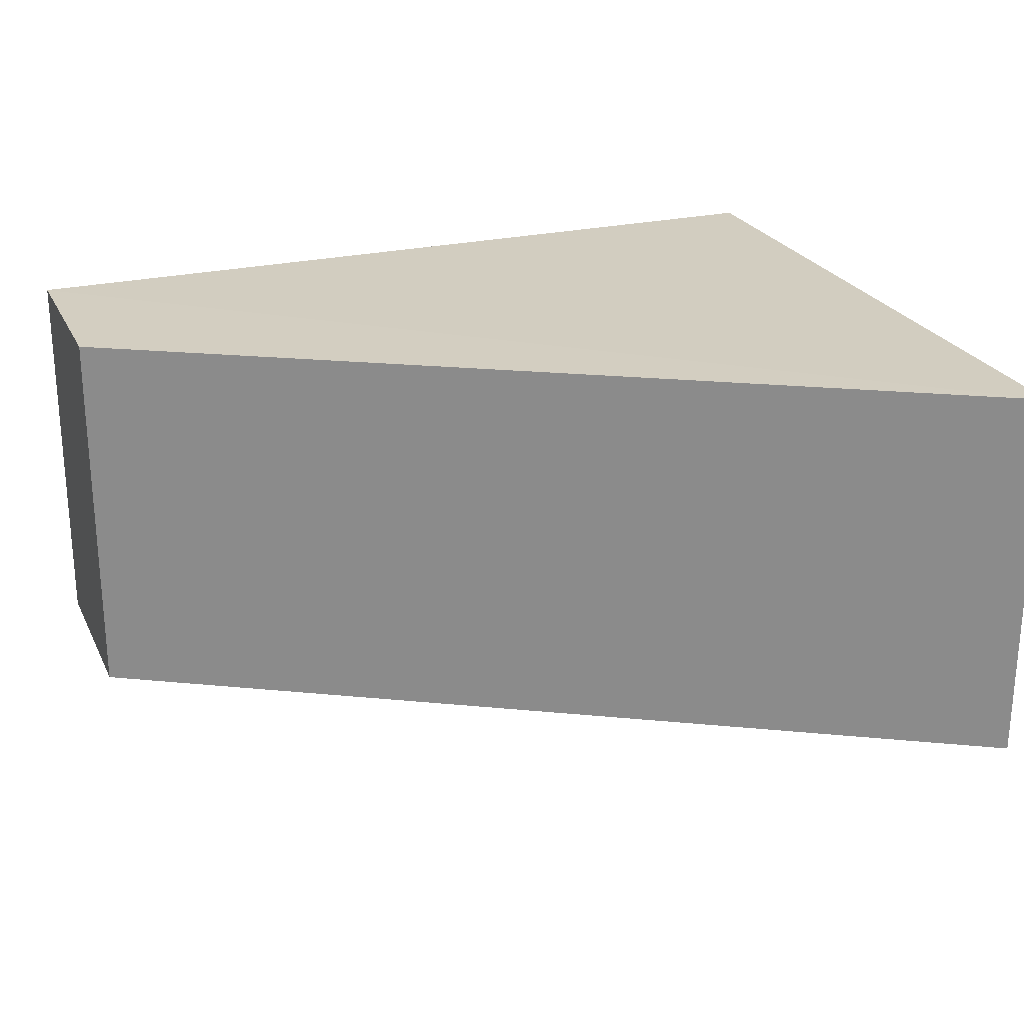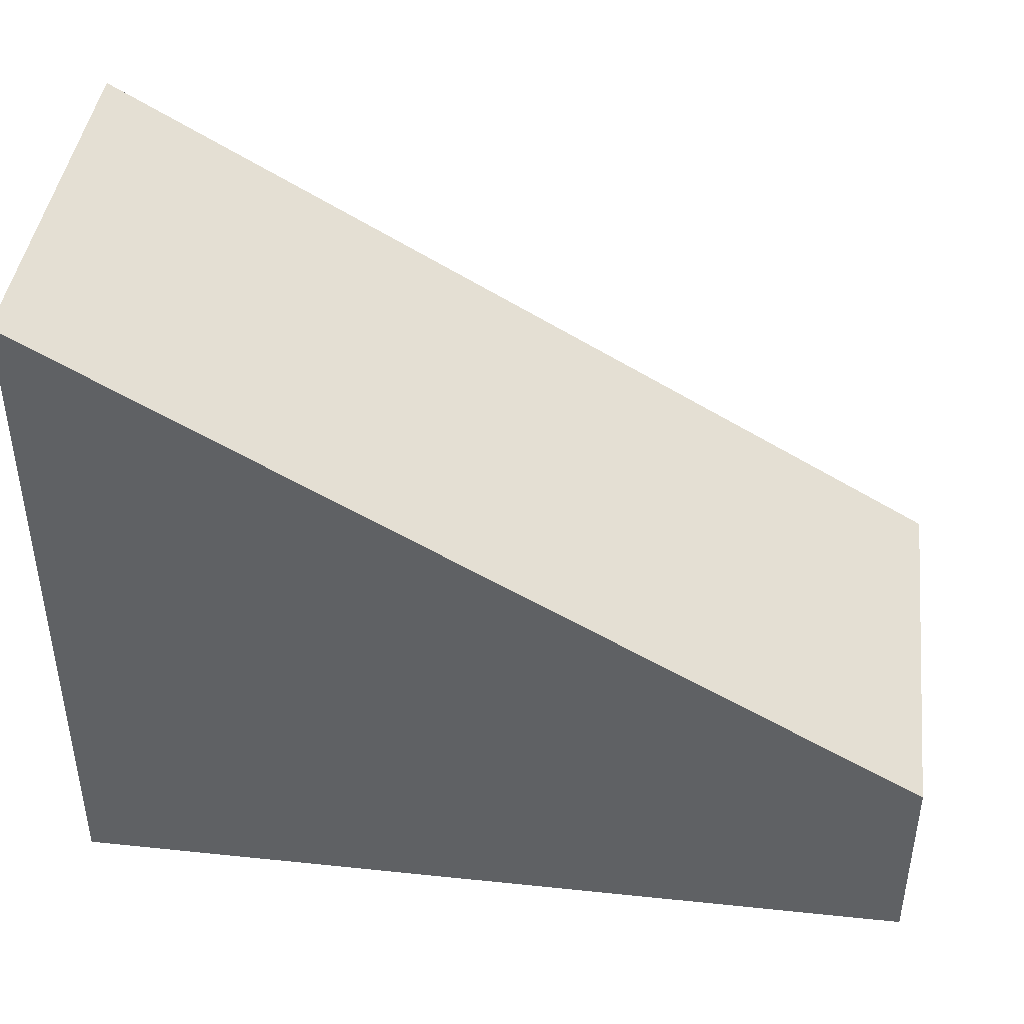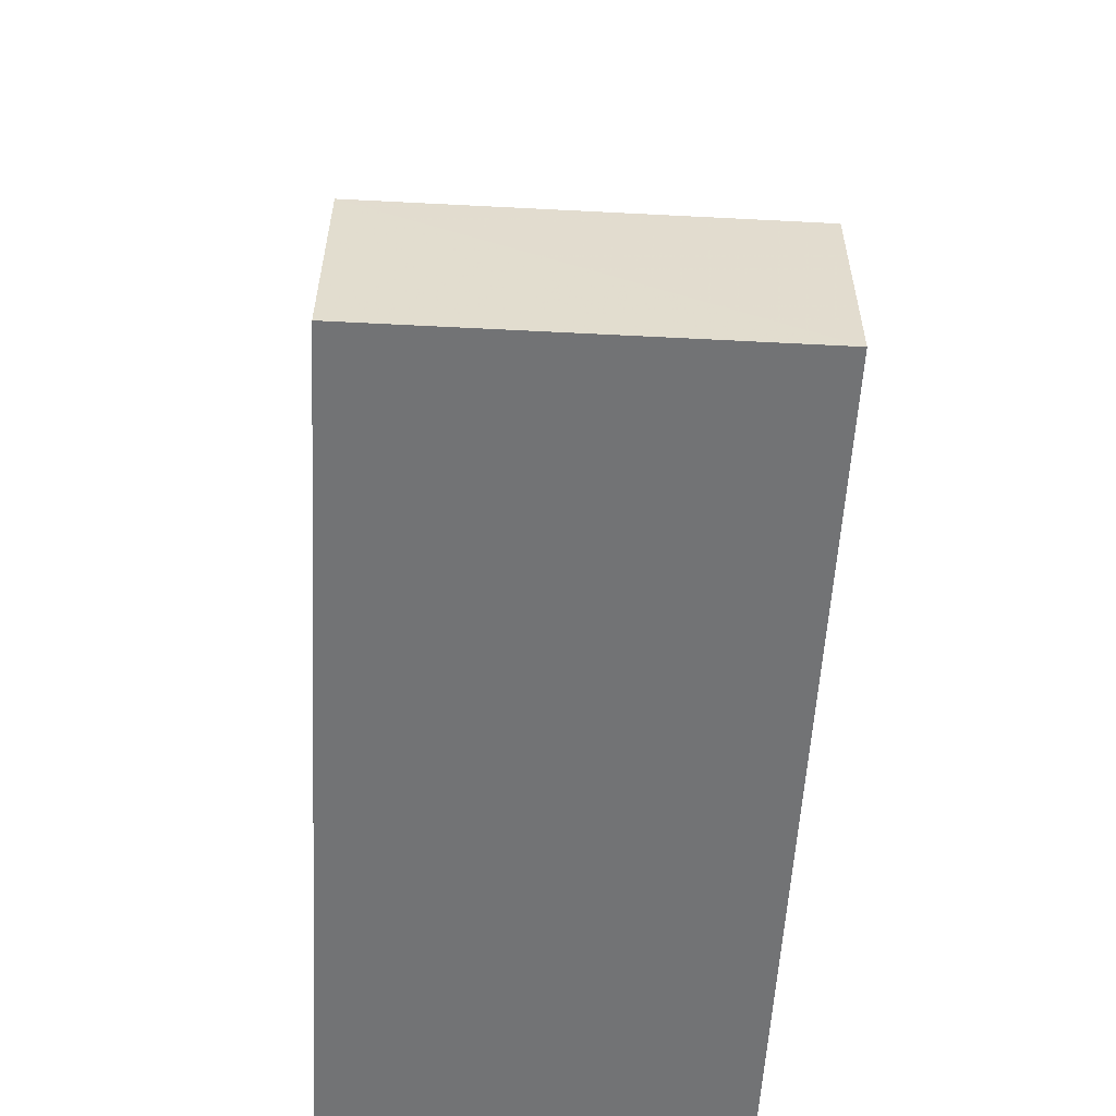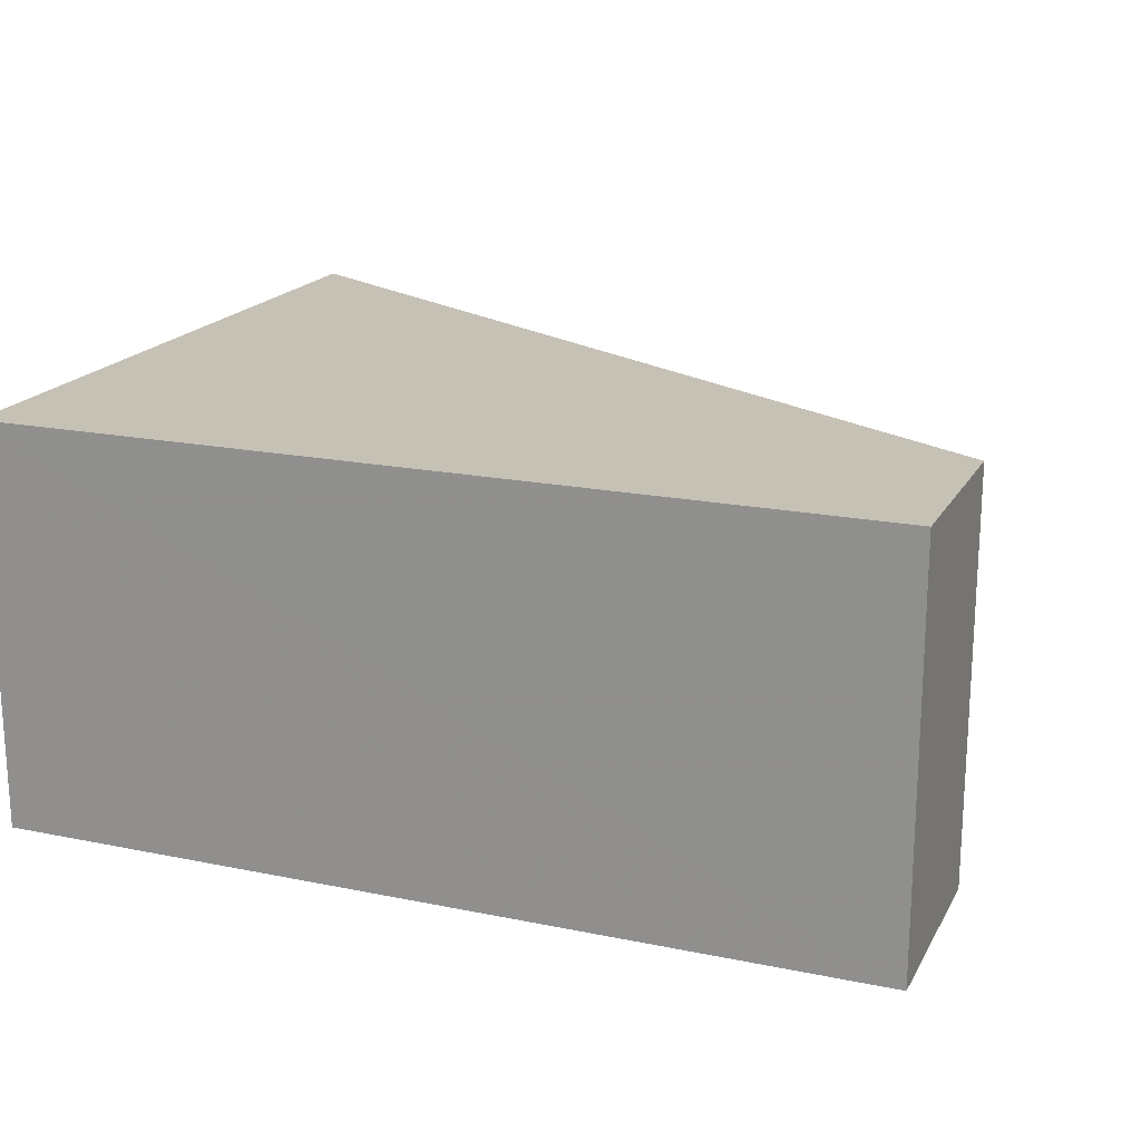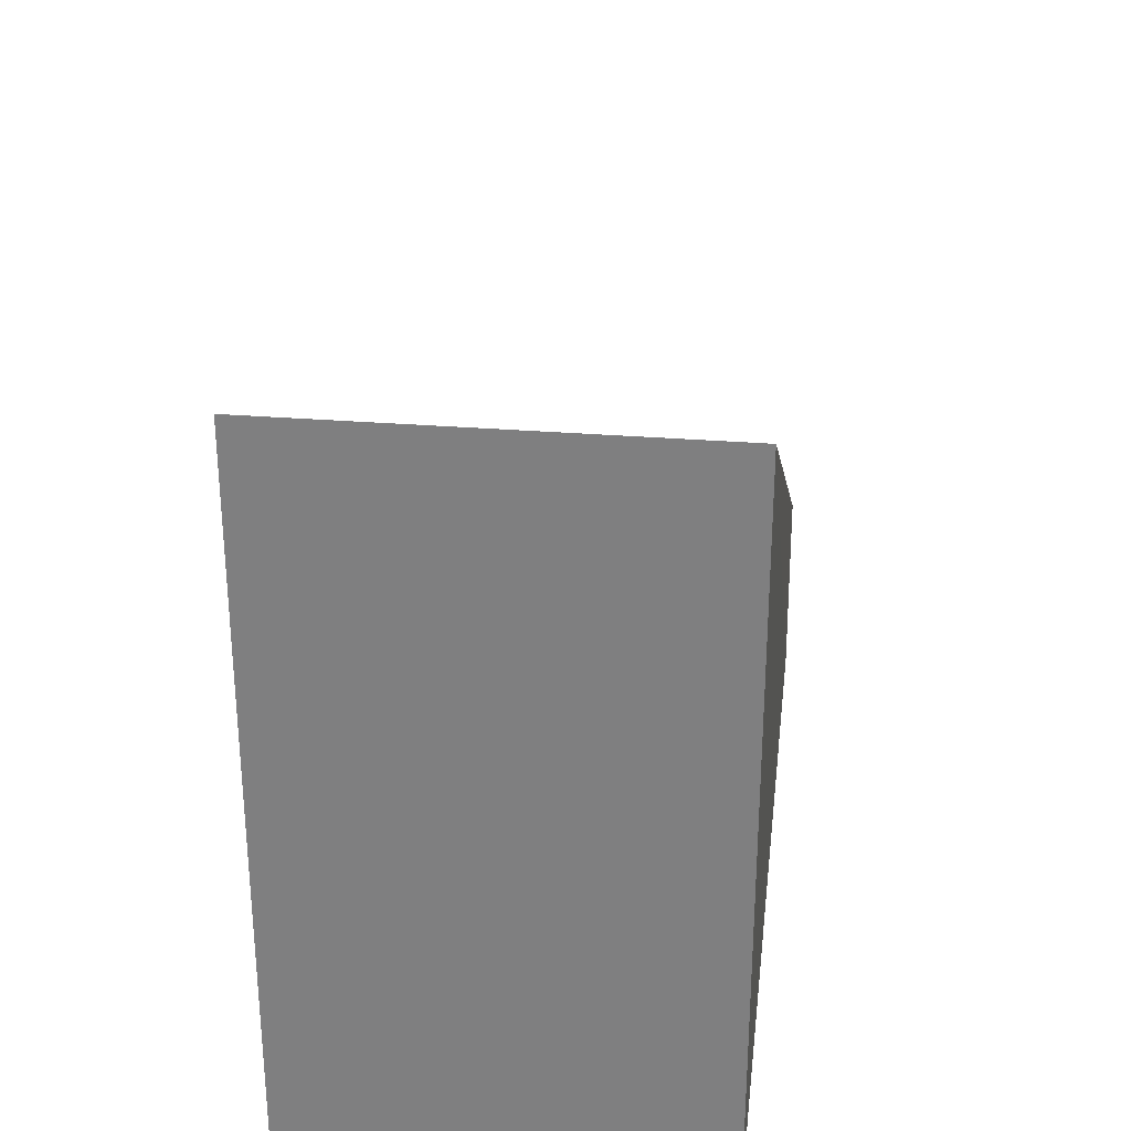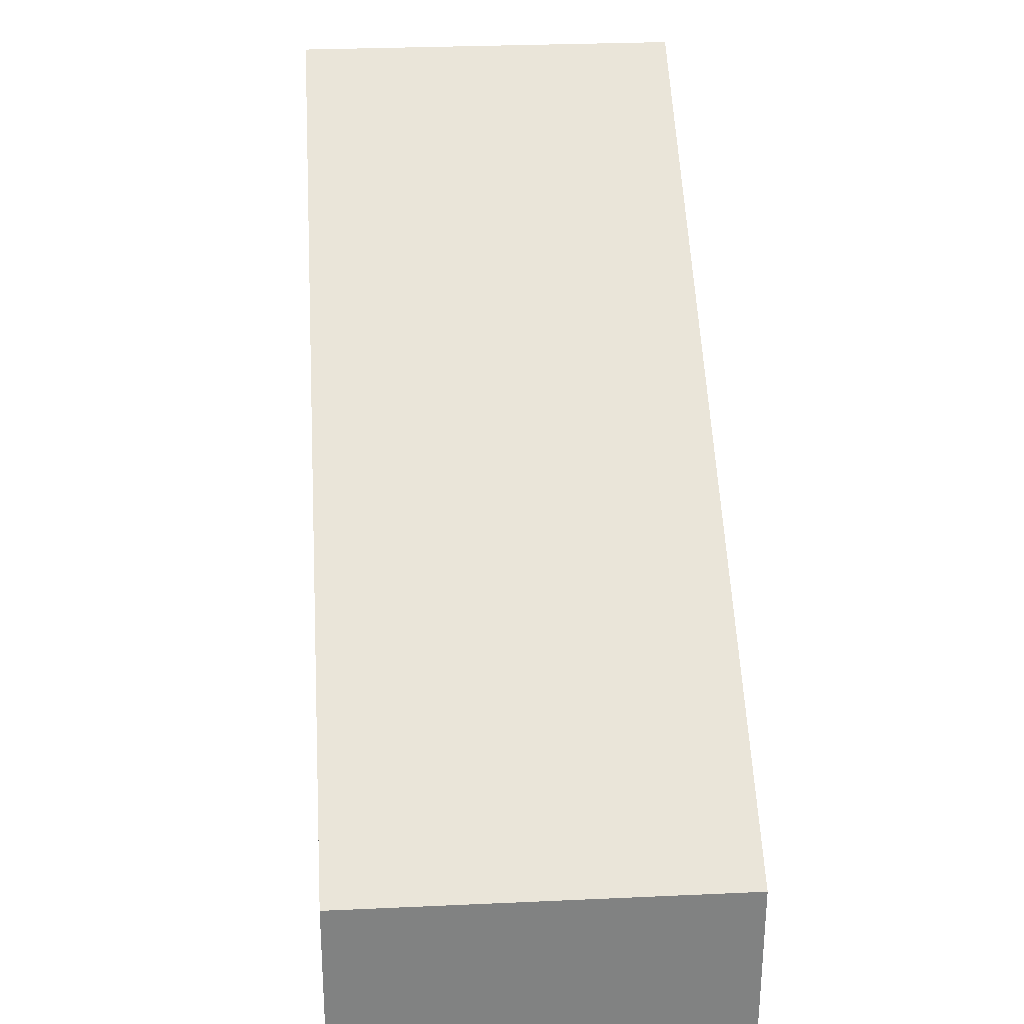
<metadata>
{"format":"obj","ext":"obj","renderer":"f3d","projection":"perspective","resolution":1024,"background":"white","views":[{"elev":24.5,"azim":-21.1,"up":"+Y"},{"elev":42.6,"azim":-172.9,"up":"+Z"},{"elev":-55.9,"azim":-93.1,"up":"+Z"},{"elev":18.8,"azim":-158.7,"up":"+Y"},{"elev":29.2,"azim":96.9,"up":"+Z"},{"elev":29.7,"azim":-93.8,"up":"+Z"}]}
</metadata>
<code>
v 3.725 0.4952 -5.835
v 3.725 0.5002 -5.835
v 3.736 0.4952 -5.835
v 3.725 0.4952 -5.832
v 3.725 0.5002 -5.832
v 3.736 0.5002 -5.826
v 3.736 0.5002 -5.835
v 3.736 0.4952 -5.826
f 1 2 7
f 1 7 3
f 1 3 8
f 1 8 4
f 1 4 5
f 1 5 2
f 2 5 6
f 2 6 7
f 3 7 6
f 3 6 8
f 4 8 6
f 4 6 5

</code>
